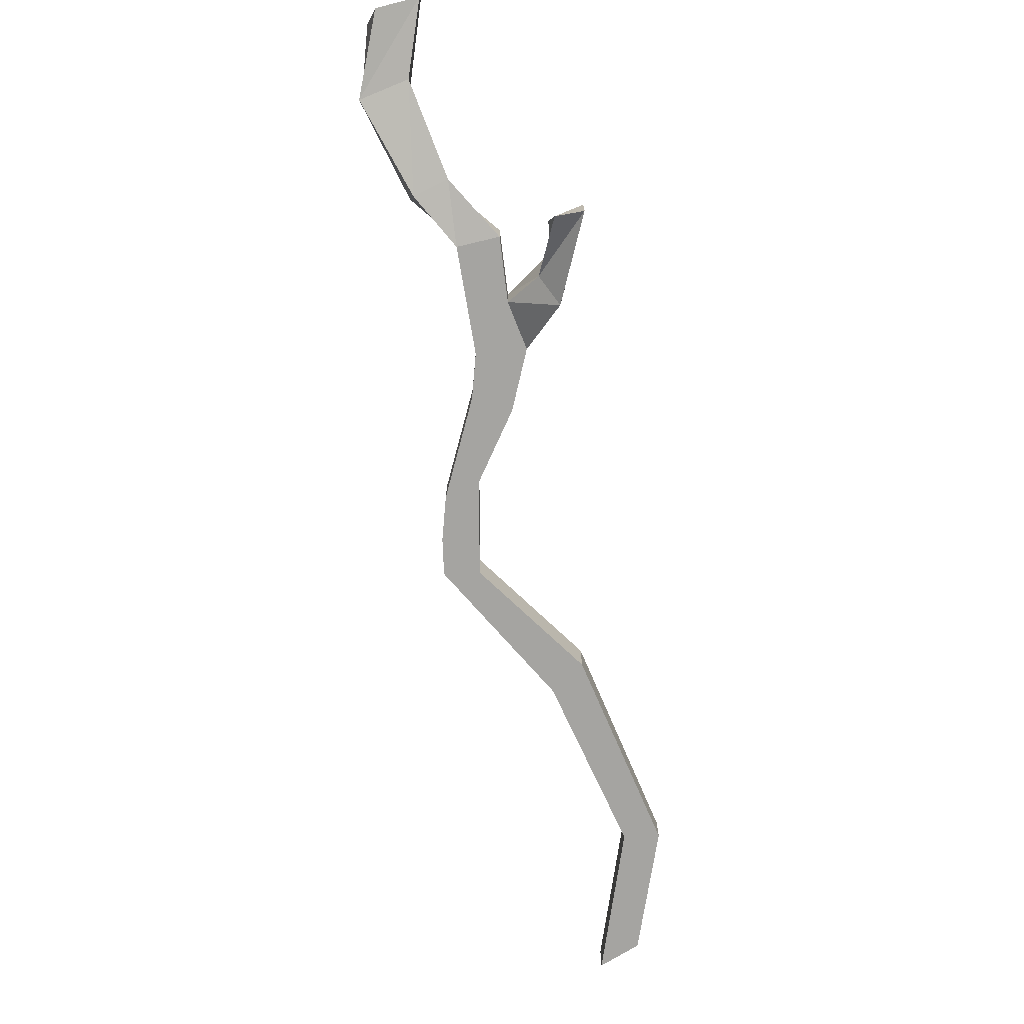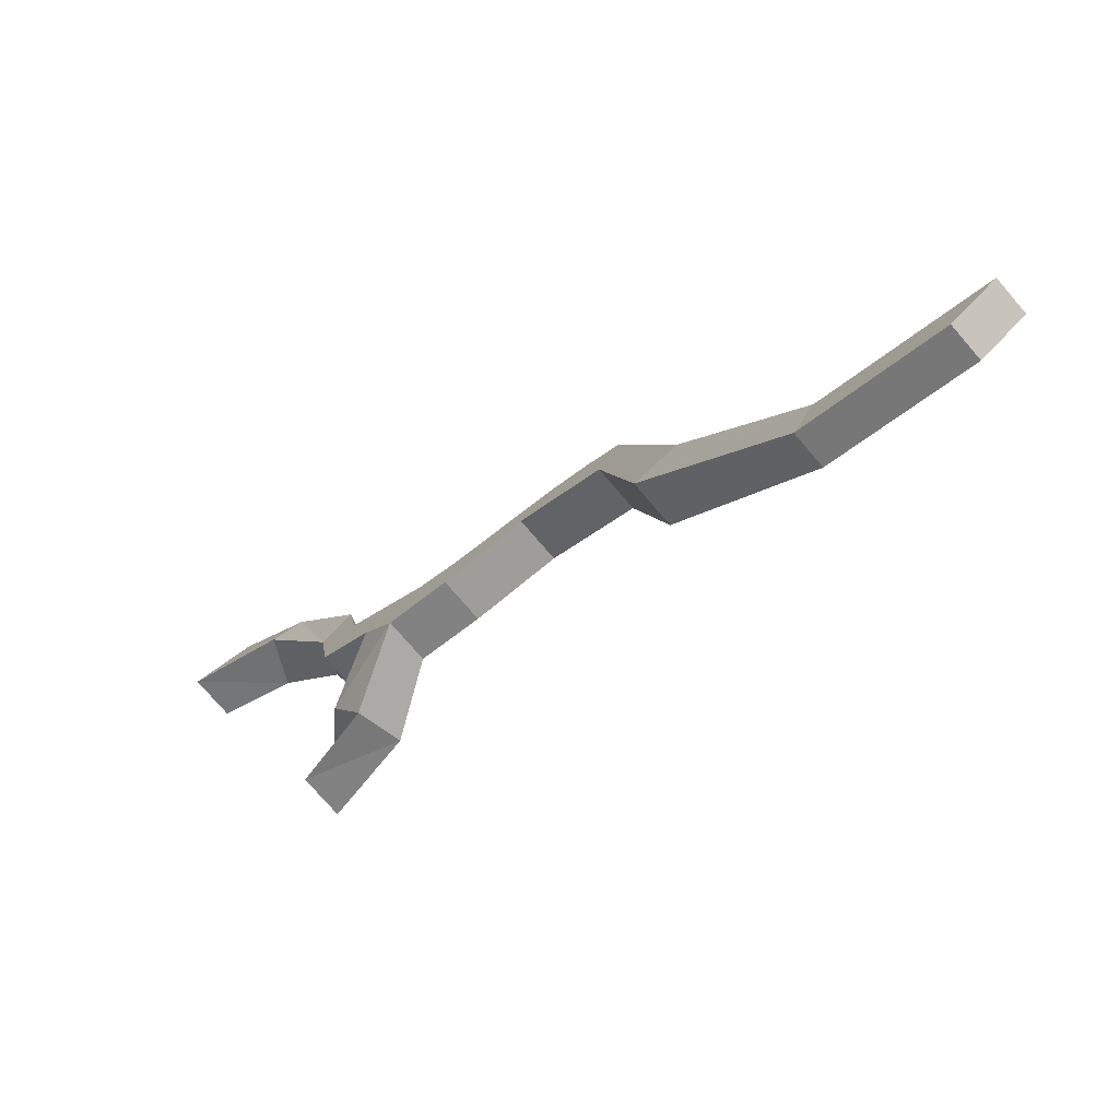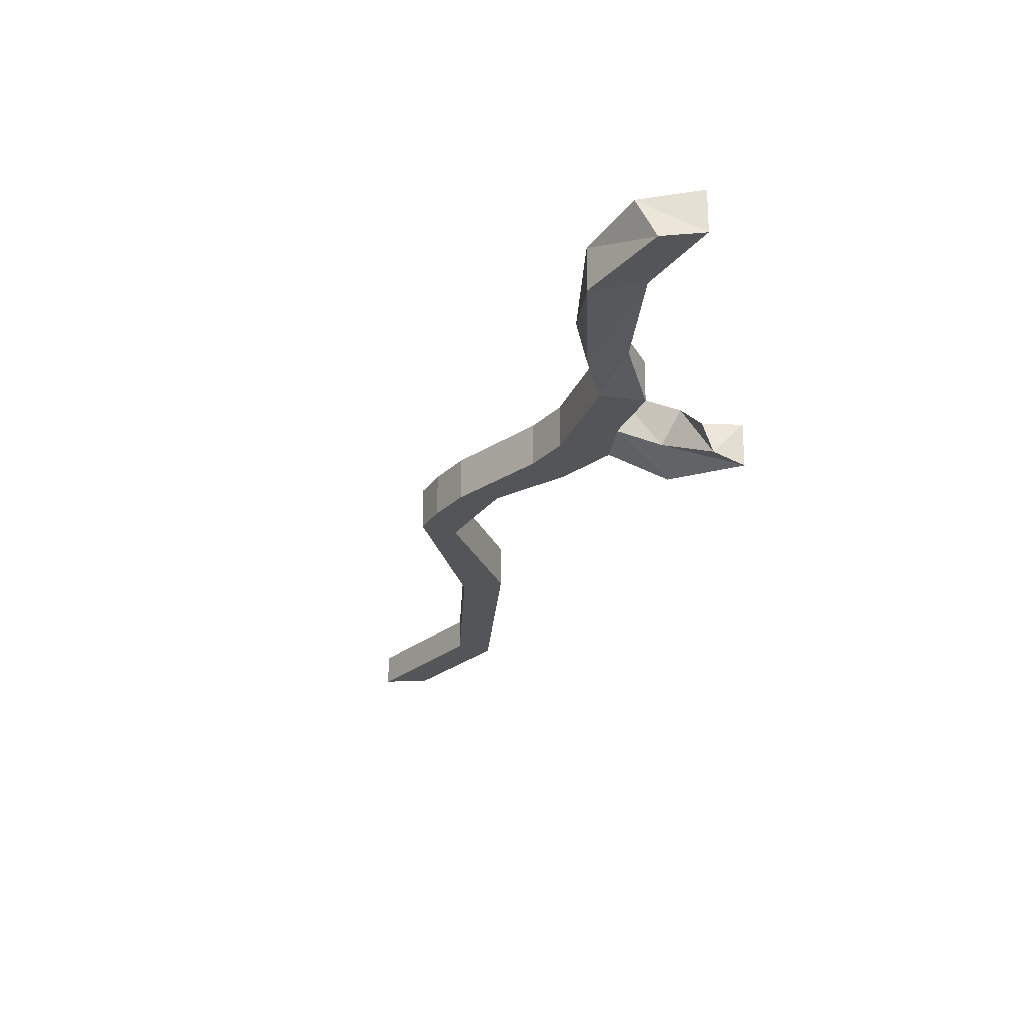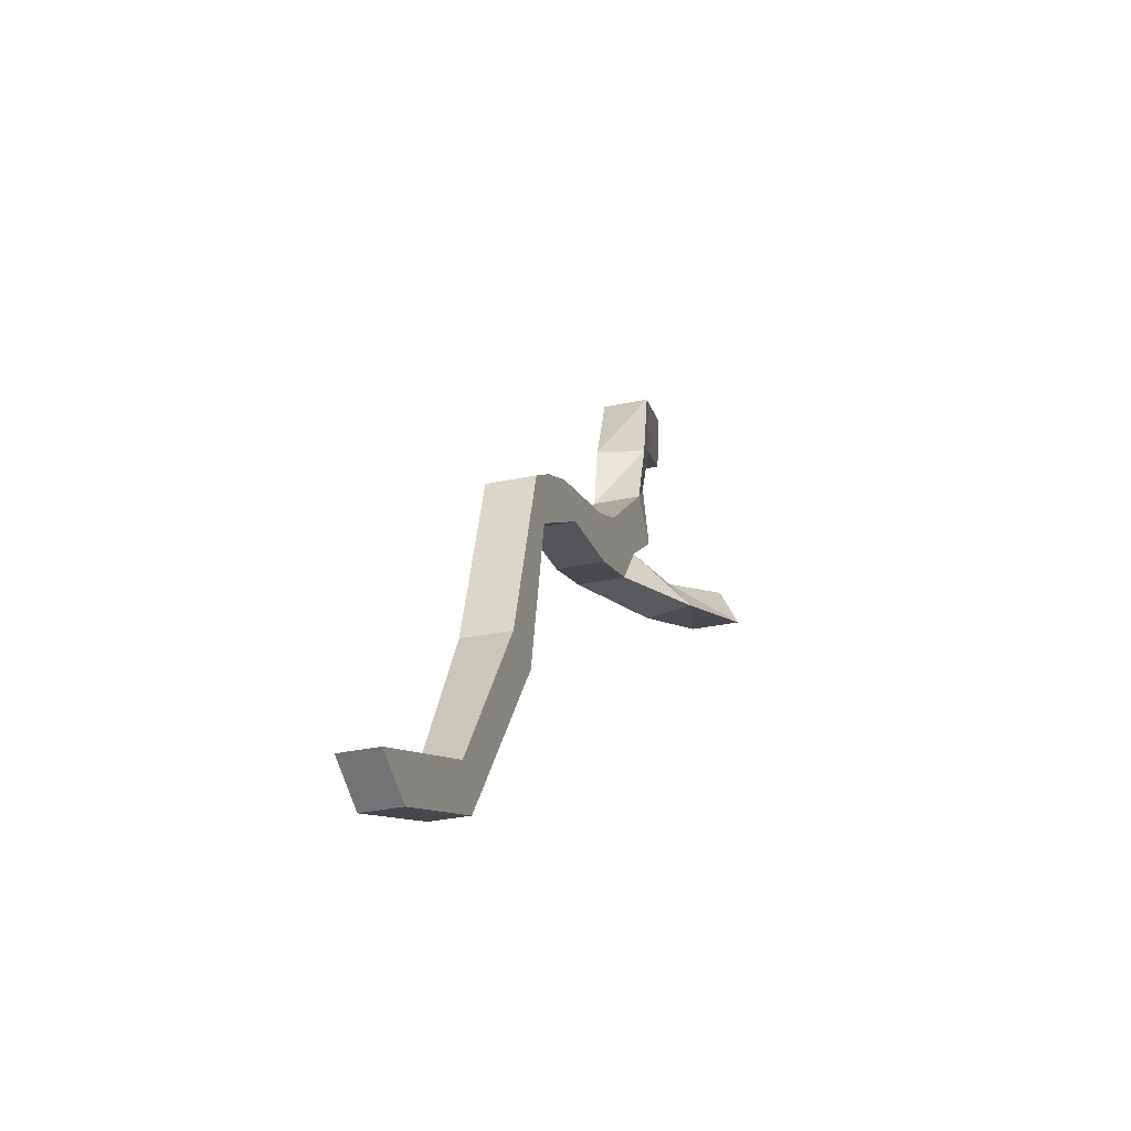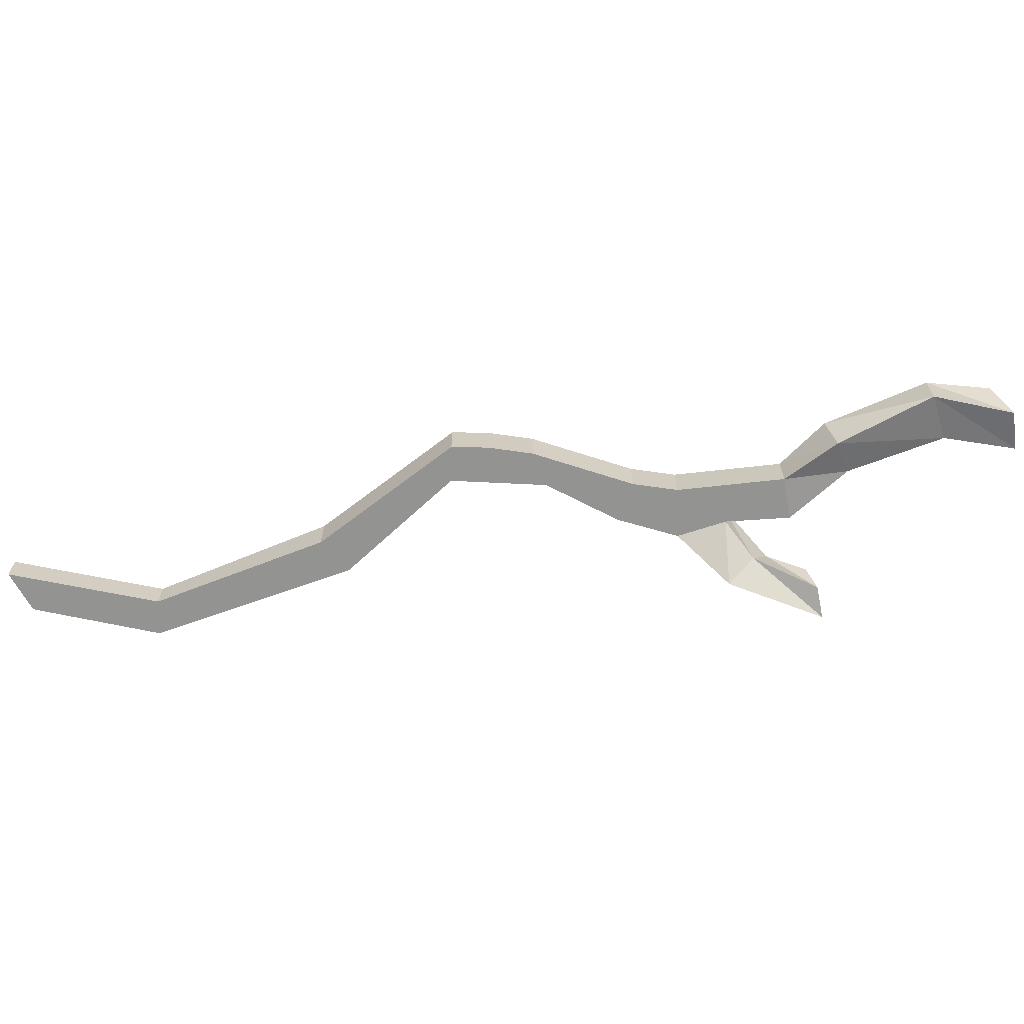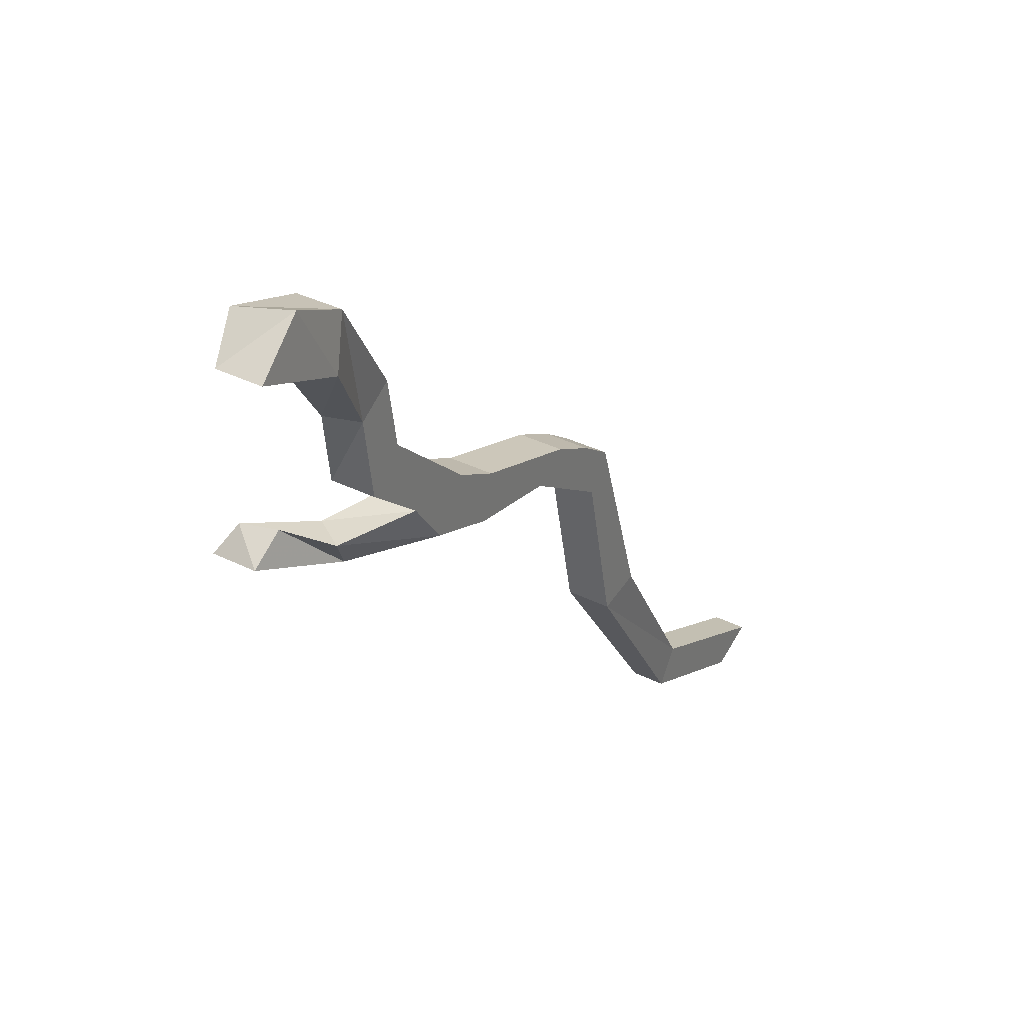
<metadata>
{"format":"obj","ext":"obj","renderer":"f3d","projection":"perspective","resolution":1024,"background":"white","views":[{"elev":-73.3,"azim":58.5,"up":"+Y"},{"elev":-76.0,"azim":-139.3,"up":"+Z"},{"elev":-24.3,"azim":30.7,"up":"+Y"},{"elev":-31.3,"azim":-73.0,"up":"+Z"},{"elev":-66.6,"azim":-34.8,"up":"+Y"},{"elev":34.1,"azim":124.5,"up":"+Z"}]}
</metadata>
<code>
o item/werewolf_agility_stick
v -23 -4 -32
v -35 -4 -37
v -39 -4 -35
v -25 -4 -29
v -11 -3 -15
v -11 -7 -15
v -23 -7 -32
v -35 -7 -37
v -39 -7 -35
v -25 -7 -29
v -15 -7 -14
v -15 -3 -14
v -10 -3 2
v -8 -3 -1
v -8 -7 -1
v 14 -3 7
v 17 -3 11
v 23 -6 10
v 21 -7 7
v 14 -7 7
v 8 -7 5
v 8 -3 5
v 11 -3 11
v 19 -3 18
v 22 -3 15
v 17 -7 11
v 21 -9 10
v 27 -12 12
v 26 -9 12
v 29 -9 10
v 20 -11 7
v 11 -7 11
v 7 -7 9
v -3 -7 6
v 0 -7 4
v 0 -3 4
v 7 -3 9
v 19 -7 18
v 21 -7 24
v 20 -3 24
v 23 -3 22
v 22 -7 15
v 24 -6 22
v 30 -5 30
v 26 -6 33
v 26 -2 33
v 28 -1 29
v 29 -13 10
v -3 -3 6
v -7 -3 4
v -7 -7 4
v -10 -7 2
v 37 0 33
v 37 -4 33
v 34 -5 36
v 32 -1 36
f 1 2 3
f 1 3 4
f 1 4 5
f 1 5 6
f 1 6 7
f 1 7 2
f 2 7 8
f 2 8 3
f 3 8 9
f 3 9 10
f 3 10 4
f 4 10 11
f 4 11 12
f 4 12 5
f 5 12 13
f 5 13 14
f 5 14 6
f 6 14 15
f 6 15 11
f 6 11 7
f 7 11 10
f 7 10 8
f 8 10 9
f 16 17 18
f 16 18 19
f 16 19 20
f 16 20 21
f 16 21 22
f 16 22 23
f 16 23 17
f 17 23 24
f 17 24 25
f 17 25 26
f 17 26 27
f 17 27 18
f 18 27 28
f 18 28 29
f 18 29 19
f 19 29 30
f 19 30 31
f 19 31 20
f 20 31 26
f 20 26 32
f 20 32 33
f 20 33 21
f 21 33 34
f 21 34 35
f 21 35 22
f 22 35 36
f 22 36 37
f 22 37 23
f 23 37 32
f 23 32 38
f 23 38 24
f 24 38 39
f 24 39 40
f 24 40 25
f 25 40 41
f 25 41 42
f 25 42 26
f 26 42 32
f 32 42 38
f 38 42 43
f 38 43 39
f 39 43 44
f 39 44 45
f 39 45 40
f 40 45 46
f 40 46 41
f 41 46 47
f 41 47 43
f 41 43 42
f 26 31 27
f 27 31 48
f 27 48 28
f 28 48 30
f 28 30 29
f 31 30 48
f 37 33 32
f 33 37 49
f 33 49 34
f 34 49 50
f 34 50 51
f 34 51 35
f 35 51 15
f 35 15 36
f 36 15 14
f 36 14 49
f 36 49 37
f 14 50 49
f 50 14 13
f 50 13 52
f 50 52 51
f 51 52 15
f 15 52 11
f 11 52 12
f 12 52 13
f 43 47 44
f 44 47 53
f 44 53 54
f 44 54 45
f 45 54 55
f 45 55 46
f 46 55 56
f 46 56 47
f 47 56 53
f 53 56 54
f 54 56 55

</code>
